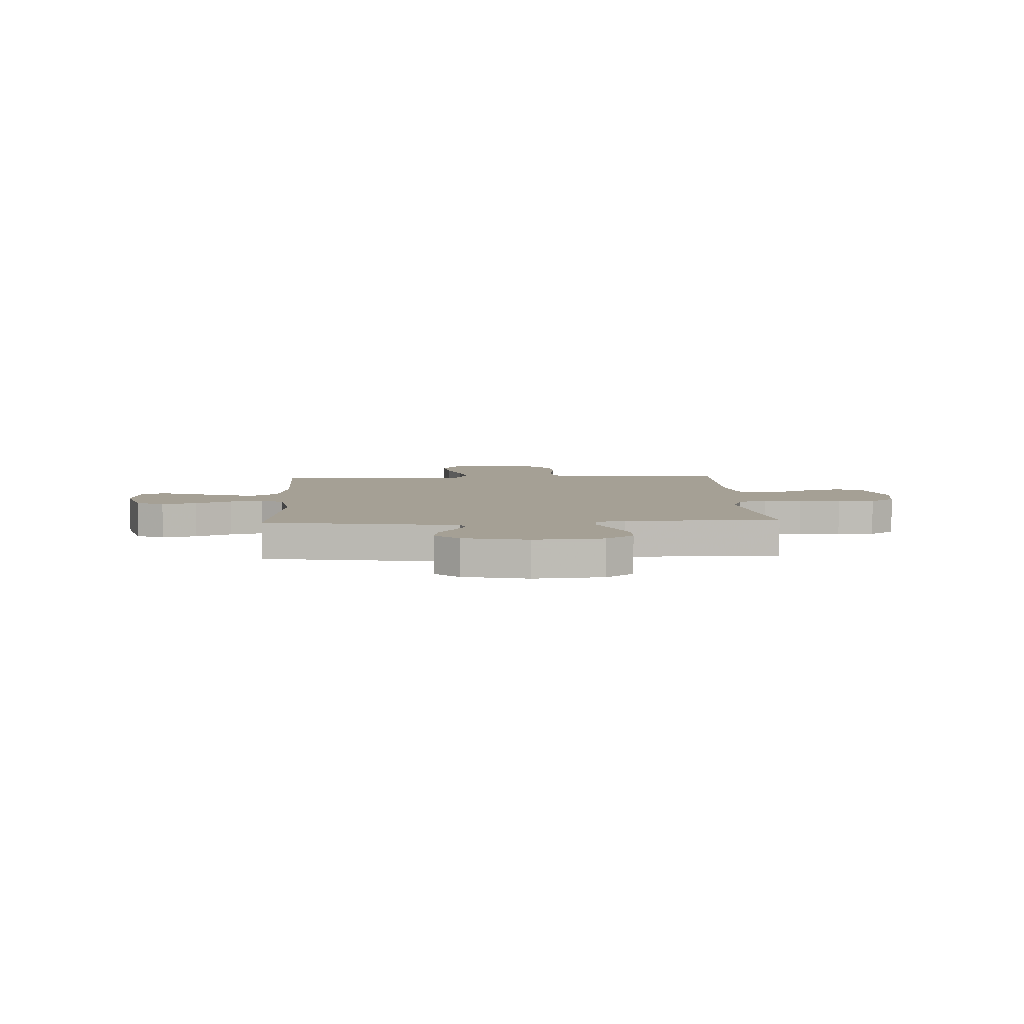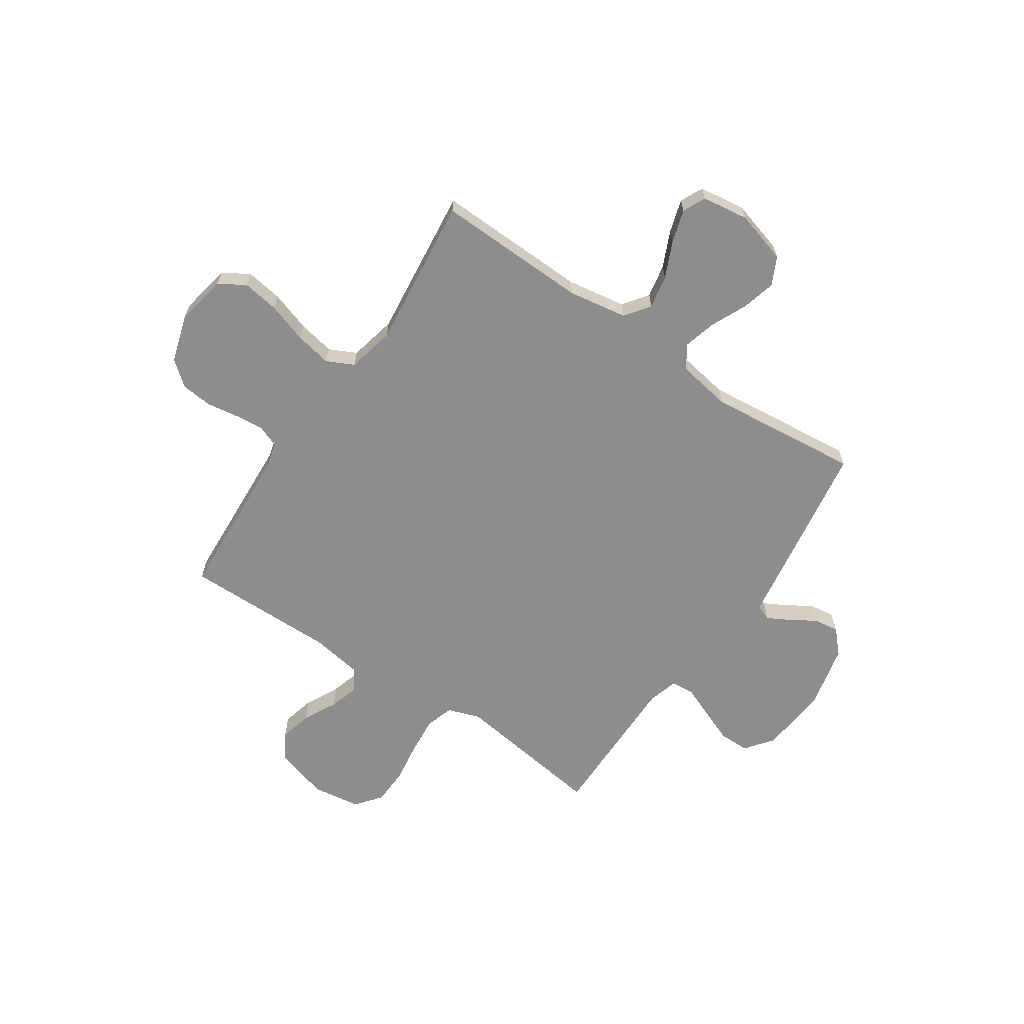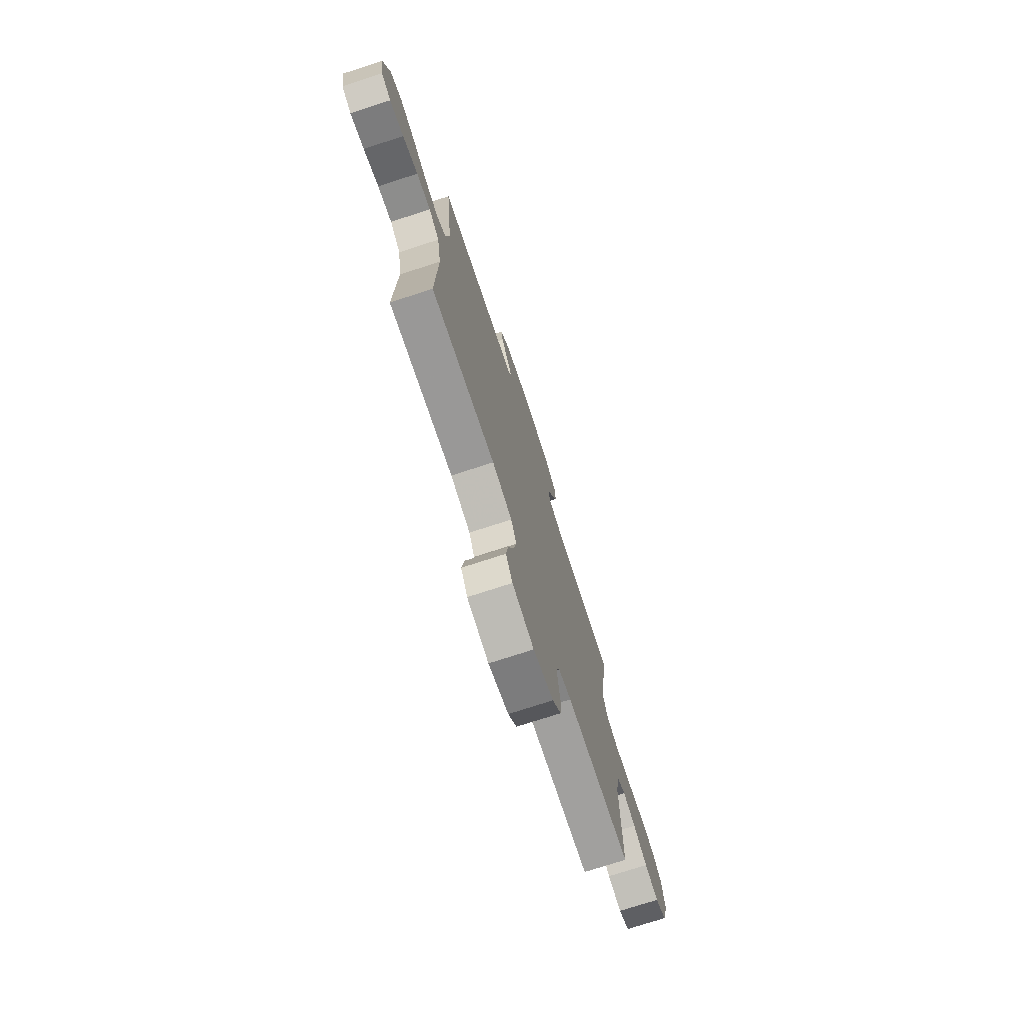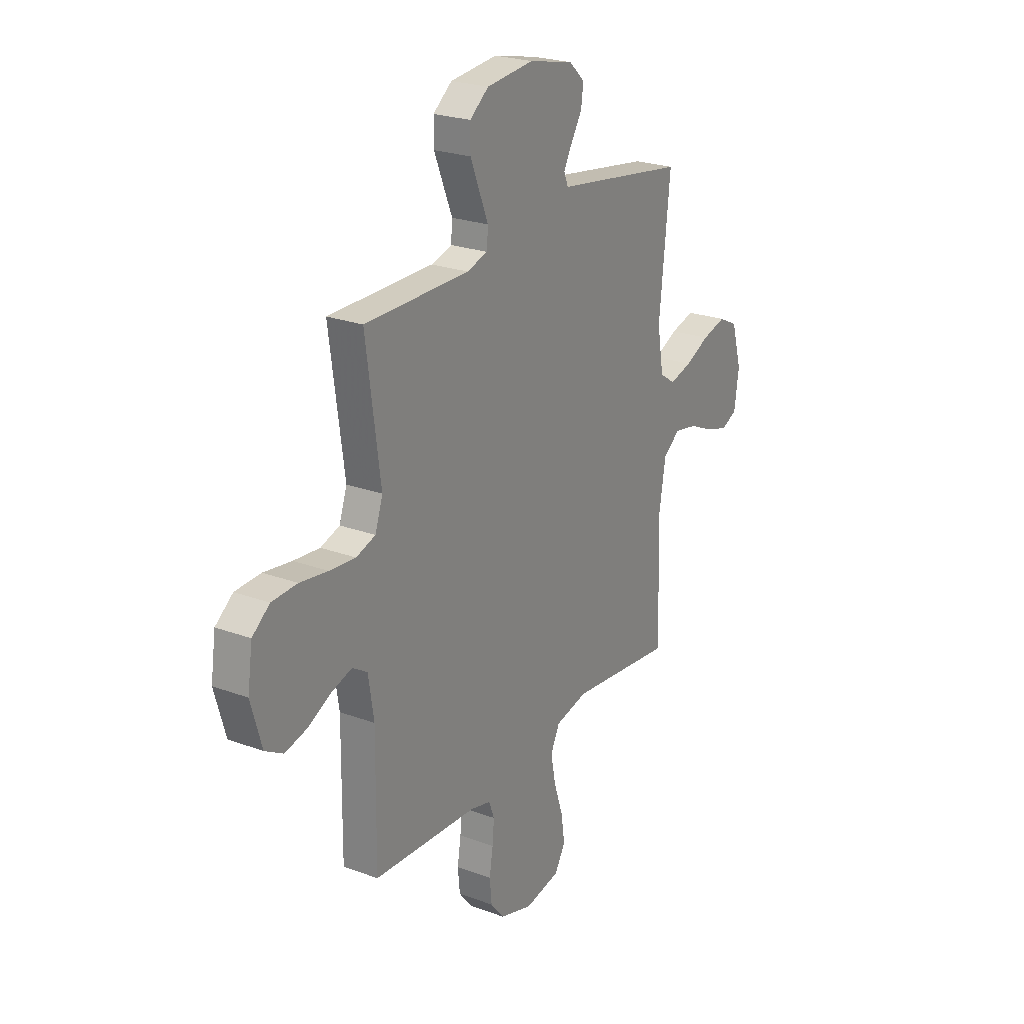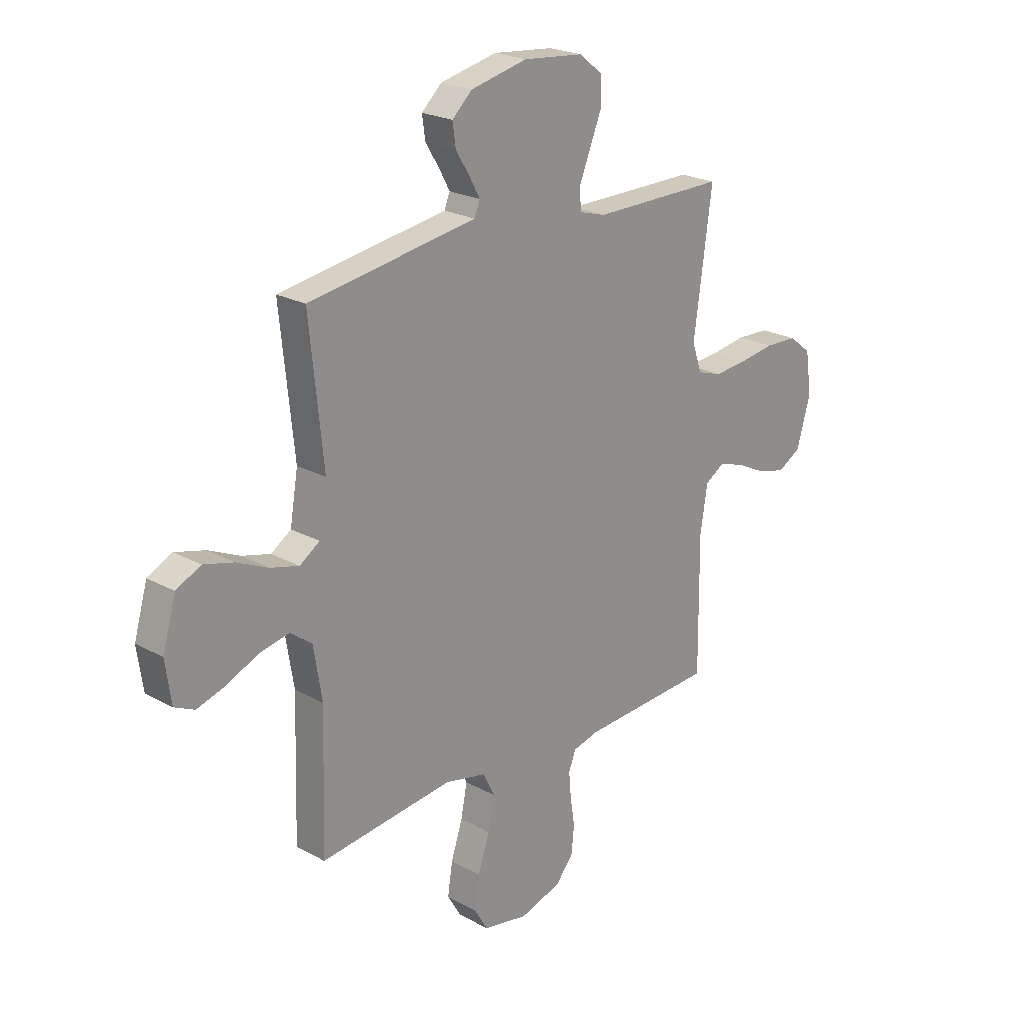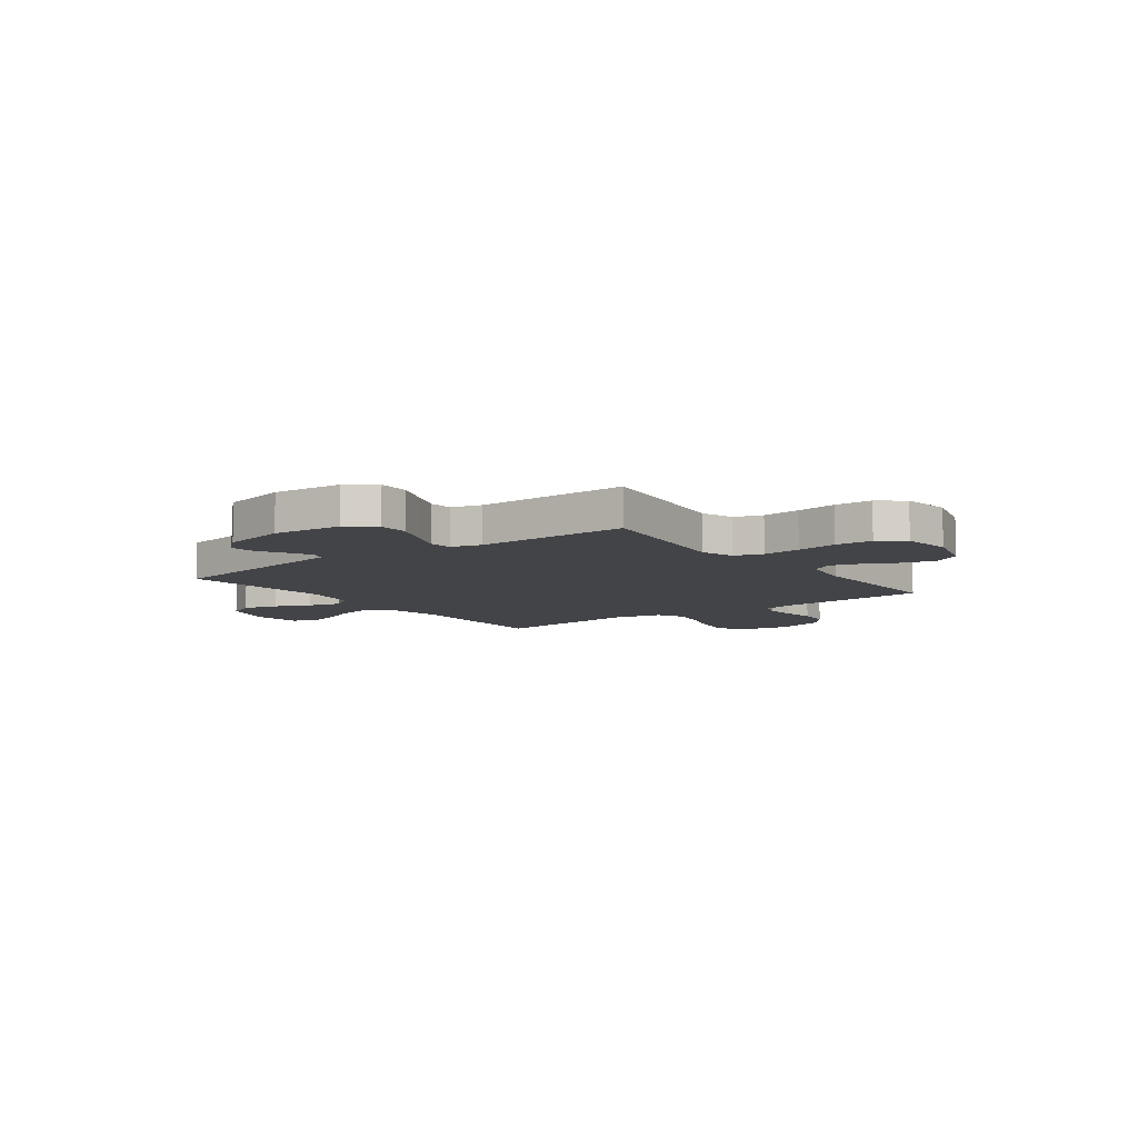
<metadata>
{"format":"obj","ext":"obj","renderer":"f3d","projection":"perspective","resolution":1024,"background":"white","views":[{"elev":5.9,"azim":-2.7,"up":"+Y"},{"elev":-64.7,"azim":-124.0,"up":"+Y"},{"elev":-74.7,"azim":-72.0,"up":"+Z"},{"elev":24.2,"azim":121.5,"up":"+Z"},{"elev":22.6,"azim":-46.5,"up":"+Z"},{"elev":-8.3,"azim":36.7,"up":"+Y"}]}
</metadata>
<code>
v -0.5 0.07 -0.5
v -0.491 0.07 -0.2
v -0.51 0.07 -0.084
v -0.559 0.07 -0.048
v -0.625 0.07 -0.061
v -0.696 0.07 -0.093
v -0.761 0.07 -0.113
v -0.806 0.07 -0.092
v -0.819 0.07 0
v -0.789 0.07 0.103
v -0.734 0.07 0.13
v -0.666 0.07 0.112
v -0.596 0.07 0.08
v -0.532 0.07 0.063
v -0.487 0.07 0.093
v -0.469 0.07 0.2
v -0.5 0.07 0.5
v -0.2 0.07 0.547
v -0.122 0.07 0.559
v -0.11 0.07 0.59
v -0.134 0.07 0.634
v -0.165 0.07 0.684
v -0.172 0.07 0.734
v -0.127 0.07 0.776
v 0 0.07 0.805
v 0.135 0.07 0.792
v 0.189 0.07 0.75
v 0.189 0.07 0.69
v 0.162 0.07 0.623
v 0.137 0.07 0.562
v 0.141 0.07 0.516
v 0.2 0.07 0.499
v 0.5 0.07 0.5
v 0.459 0.07 0.2
v 0.481 0.07 0.136
v 0.536 0.07 0.118
v 0.611 0.07 0.125
v 0.691 0.07 0.137
v 0.764 0.07 0.134
v 0.814 0.07 0.095
v 0.828 0.07 0
v 0.797 0.07 -0.108
v 0.745 0.07 -0.138
v 0.681 0.07 -0.122
v 0.615 0.07 -0.089
v 0.556 0.07 -0.071
v 0.513 0.07 -0.098
v 0.497 0.07 -0.2
v 0.5 0.07 -0.5
v 0.2 0.07 -0.517
v 0.141 0.07 -0.532
v 0.125 0.07 -0.574
v 0.13 0.07 -0.631
v 0.14 0.07 -0.694
v 0.134 0.07 -0.756
v 0.094 0.07 -0.805
v 0 0.07 -0.834
v -0.101 0.07 -0.815
v -0.132 0.07 -0.763
v -0.121 0.07 -0.691
v -0.095 0.07 -0.612
v -0.081 0.07 -0.54
v -0.107 0.07 -0.487
v -0.2 0.07 -0.466
v -0.5 0 -0.5
v -0.491 0 -0.2
v -0.51 0 -0.084
v -0.559 0 -0.048
v -0.625 0 -0.061
v -0.696 0 -0.093
v -0.761 0 -0.113
v -0.806 0 -0.092
v -0.819 0 0
v -0.789 0 0.103
v -0.734 0 0.13
v -0.666 0 0.112
v -0.596 0 0.08
v -0.532 0 0.063
v -0.487 0 0.093
v -0.469 0 0.2
v -0.5 0 0.5
v -0.2 0 0.547
v -0.122 0 0.559
v -0.11 0 0.59
v -0.134 0 0.634
v -0.165 0 0.684
v -0.172 0 0.734
v -0.127 0 0.776
v 0 0 0.805
v 0.135 0 0.792
v 0.189 0 0.75
v 0.189 0 0.69
v 0.162 0 0.623
v 0.137 0 0.562
v 0.141 0 0.516
v 0.2 0 0.499
v 0.5 0 0.5
v 0.459 0 0.2
v 0.481 0 0.136
v 0.536 0 0.118
v 0.611 0 0.125
v 0.691 0 0.137
v 0.764 0 0.134
v 0.814 0 0.095
v 0.828 0 0
v 0.797 0 -0.108
v 0.745 0 -0.138
v 0.681 0 -0.122
v 0.615 0 -0.089
v 0.556 0 -0.071
v 0.513 0 -0.098
v 0.497 0 -0.2
v 0.5 0 -0.5
v 0.2 0 -0.517
v 0.141 0 -0.532
v 0.125 0 -0.574
v 0.13 0 -0.631
v 0.14 0 -0.694
v 0.134 0 -0.756
v 0.094 0 -0.805
v 0 0 -0.834
v -0.101 0 -0.815
v -0.132 0 -0.763
v -0.121 0 -0.691
v -0.095 0 -0.612
v -0.081 0 -0.54
v -0.107 0 -0.487
v -0.2 0 -0.466
f 58 59 60 61
f 58 61 62
f 57 58 62
f 56 57 62
f 53 54 55 56
f 52 53 56 62
f 51 52 62 63
f 48 49 50
f 47 48 50 51
f 42 43 44 45
f 42 45 46
f 41 42 46
f 40 41 46
f 37 38 39 40
f 36 37 40 46
f 35 36 46 47
f 32 33 34
f 31 32 34 35
f 27 28 29 30
f 25 26 27 30
f 25 30 31
f 24 25 31
f 21 22 23 24
f 20 21 24 31
f 19 20 31 35
f 16 17 18 19
f 15 16 19 35
f 10 11 12 13
f 10 13 14
f 9 10 14
f 8 9 14
f 5 6 7 8
f 4 5 8 14
f 3 4 14 15
f 64 1 2
f 47 51 63 64
f 15 35 47 64
f 2 3 15 64
f 125 124 123 122
f 126 125 122
f 126 122 121
f 126 121 120
f 120 119 118 117
f 126 120 117 116
f 127 126 116 115
f 114 113 112
f 115 114 112 111
f 109 108 107 106
f 110 109 106
f 110 106 105
f 110 105 104
f 104 103 102 101
f 110 104 101 100
f 111 110 100 99
f 98 97 96
f 99 98 96 95
f 94 93 92 91
f 94 91 90 89
f 95 94 89
f 95 89 88
f 88 87 86 85
f 95 88 85 84
f 99 95 84 83
f 83 82 81 80
f 99 83 80 79
f 77 76 75 74
f 78 77 74
f 78 74 73
f 78 73 72
f 72 71 70 69
f 78 72 69 68
f 79 78 68 67
f 66 65 128
f 128 127 115 111
f 128 111 99 79
f 128 79 67 66
f 1 65 66 2
f 2 66 67 3
f 3 67 68 4
f 4 68 69 5
f 5 69 70 6
f 6 70 71 7
f 7 71 72 8
f 8 72 73 9
f 9 73 74 10
f 10 74 75 11
f 11 75 76 12
f 12 76 77 13
f 13 77 78 14
f 14 78 79 15
f 15 79 80 16
f 16 80 81 17
f 17 81 82 18
f 18 82 83 19
f 19 83 84 20
f 20 84 85 21
f 21 85 86 22
f 22 86 87 23
f 23 87 88 24
f 24 88 89 25
f 25 89 90 26
f 26 90 91 27
f 27 91 92 28
f 28 92 93 29
f 29 93 94 30
f 30 94 95 31
f 31 95 96 32
f 32 96 97 33
f 33 97 98 34
f 34 98 99 35
f 35 99 100 36
f 36 100 101 37
f 37 101 102 38
f 38 102 103 39
f 39 103 104 40
f 40 104 105 41
f 41 105 106 42
f 42 106 107 43
f 43 107 108 44
f 44 108 109 45
f 45 109 110 46
f 46 110 111 47
f 47 111 112 48
f 48 112 113 49
f 49 113 114 50
f 50 114 115 51
f 51 115 116 52
f 52 116 117 53
f 53 117 118 54
f 54 118 119 55
f 55 119 120 56
f 56 120 121 57
f 57 121 122 58
f 58 122 123 59
f 59 123 124 60
f 60 124 125 61
f 61 125 126 62
f 62 126 127 63
f 63 127 128 64
f 64 128 65 1

</code>
